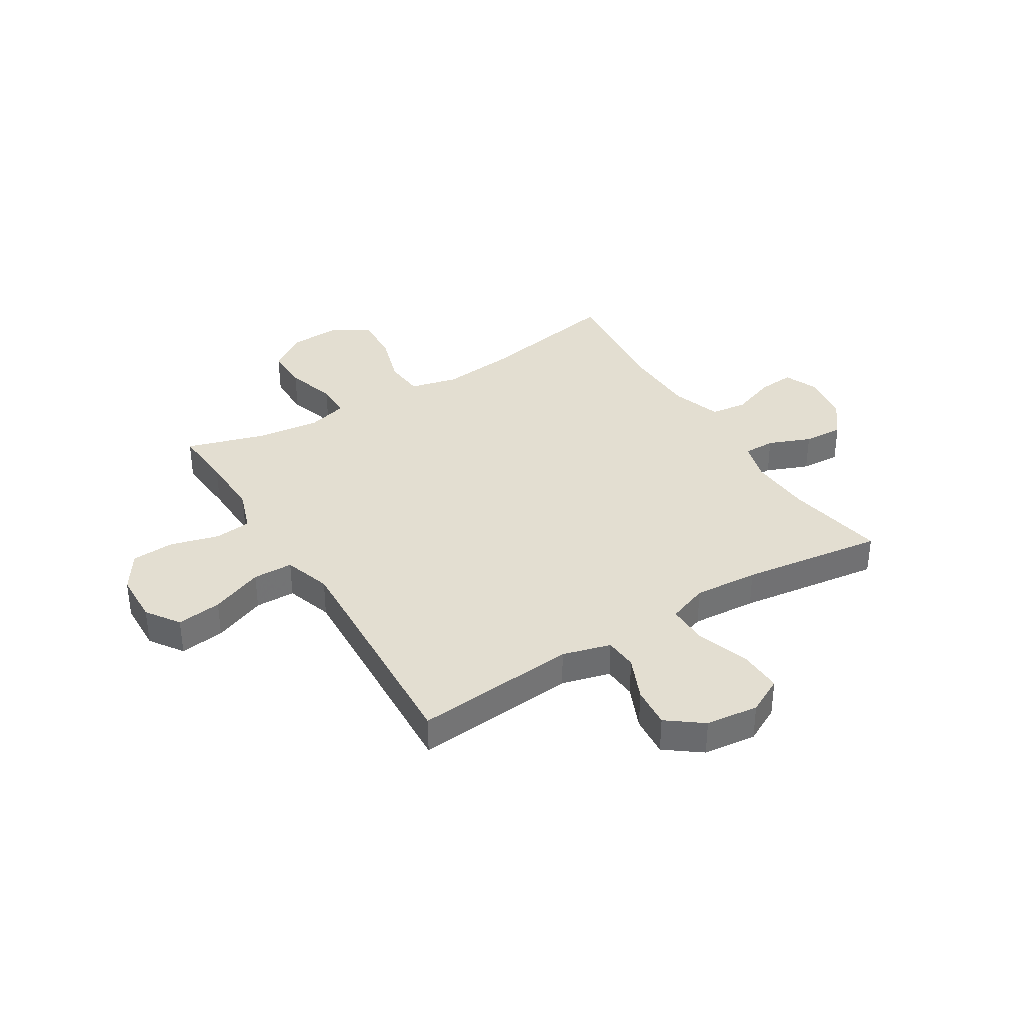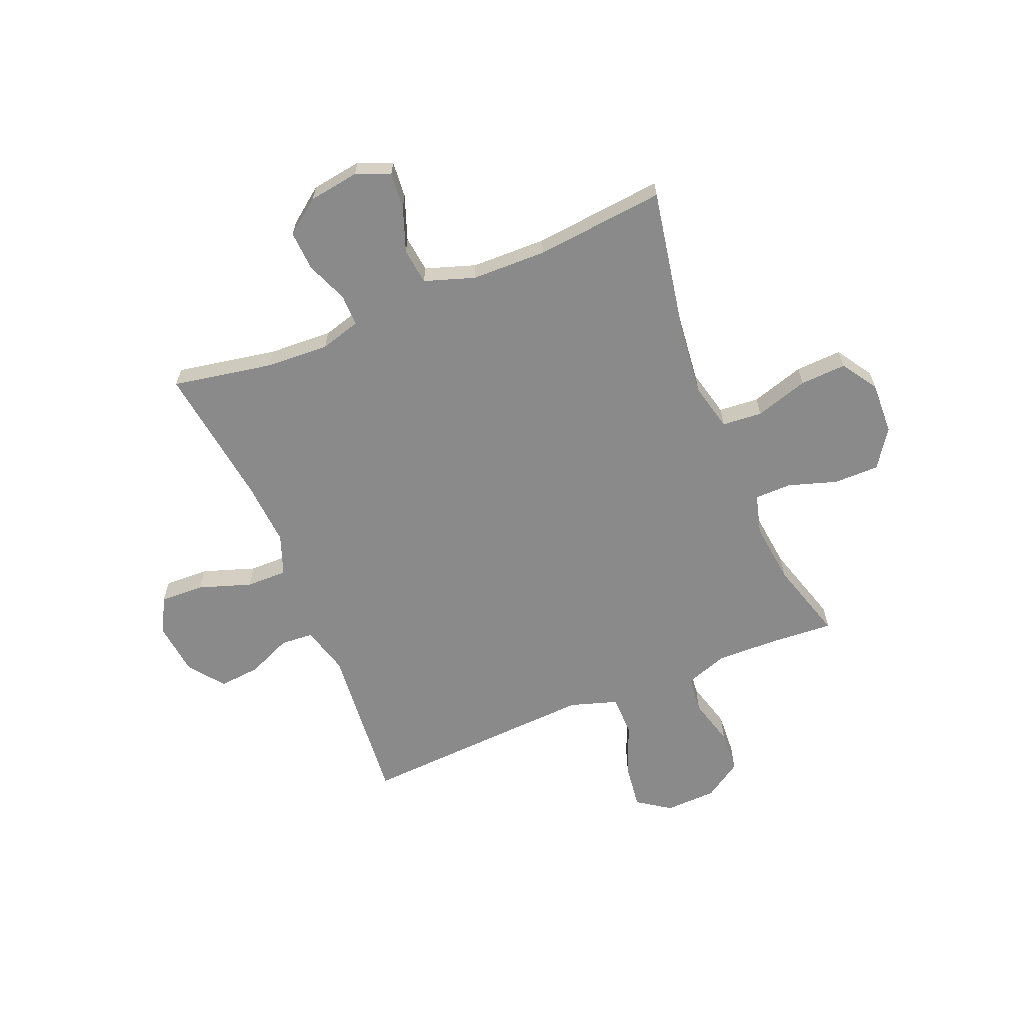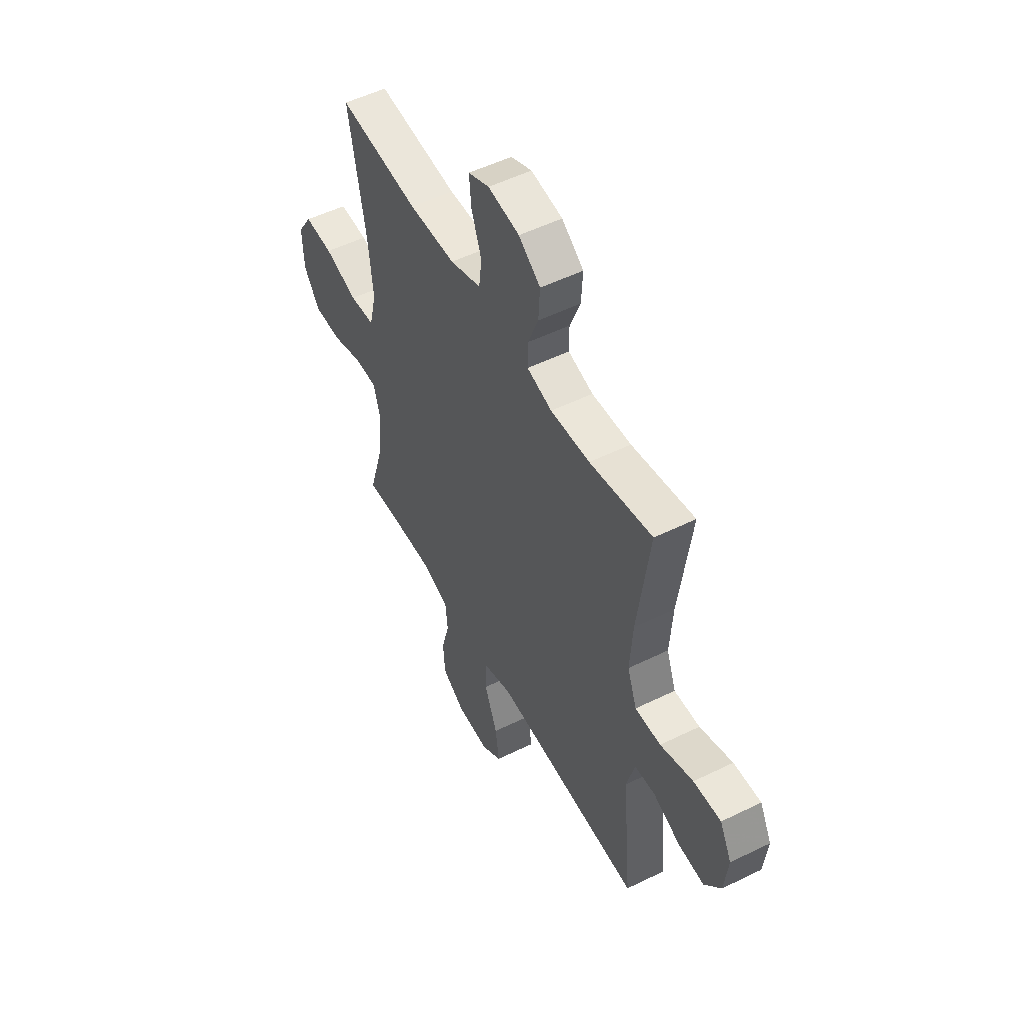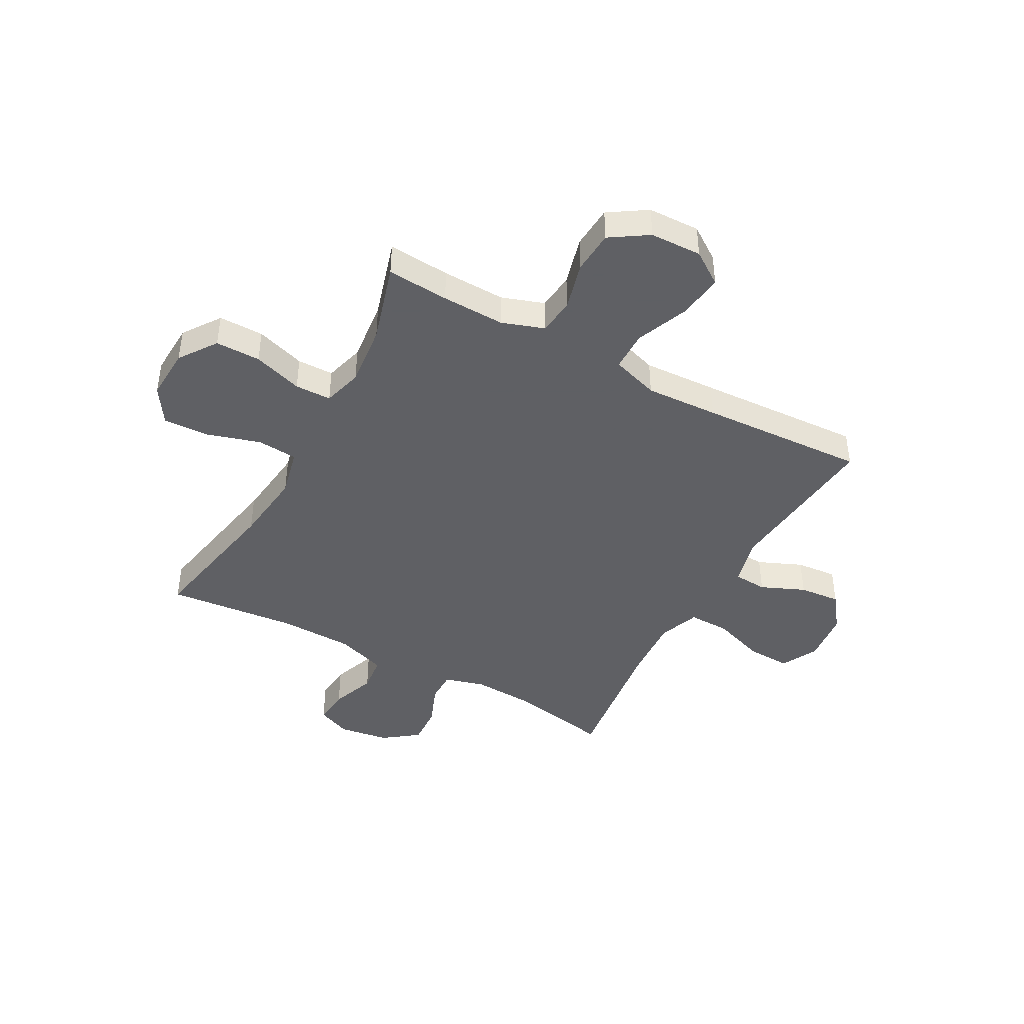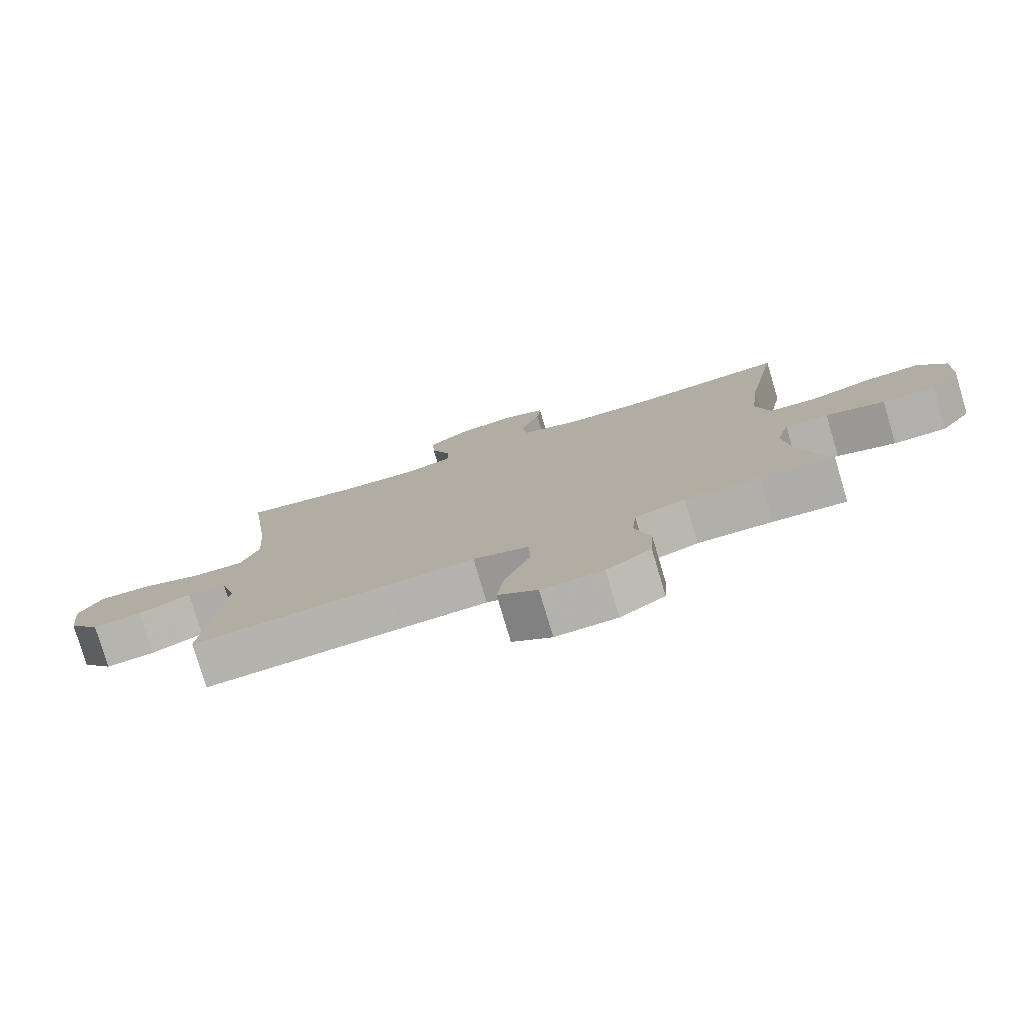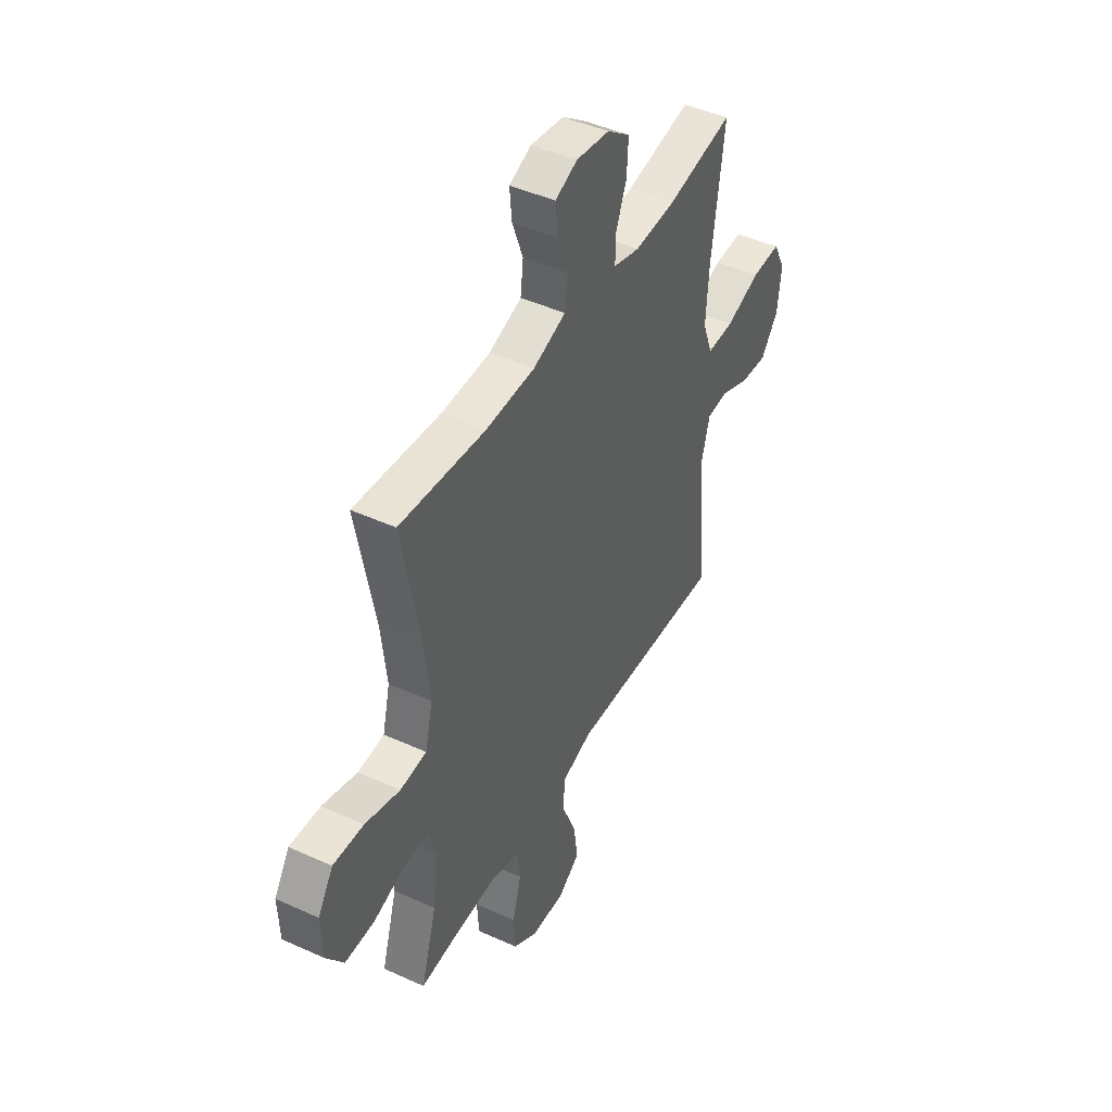
<metadata>
{"format":"obj","ext":"obj","renderer":"f3d","projection":"perspective","resolution":1024,"background":"white","views":[{"elev":36.3,"azim":-121.6,"up":"+Y"},{"elev":-63.4,"azim":22.5,"up":"+Y"},{"elev":52.3,"azim":-117.9,"up":"+Z"},{"elev":-43.2,"azim":151.2,"up":"+Y"},{"elev":-78.6,"azim":16.6,"up":"+Z"},{"elev":45.3,"azim":117.7,"up":"+Z"}]}
</metadata>
<code>
v -0.5 0.07 0.5
v -0.315 0.07 0.466
v -0.199 0.07 0.46
v -0.125 0.07 0.481
v -0.125 0.07 0.539
v -0.156 0.07 0.617
v -0.16 0.07 0.69
v -0.096 0.07 0.738
v -0.003 0.07 0.752
v 0.059 0.07 0.726
v 0.053 0.07 0.659
v 0.023 0.07 0.577
v 0.031 0.07 0.51
v 0.123 0.07 0.479
v 0.261 0.07 0.476
v 0.5 0.07 0.5
v 0.45 0.07 0.233
v 0.435 0.07 0.099
v 0.456 0.07 0.011
v 0.53 0.07 0.005
v 0.628 0.07 0.035
v 0.713 0.07 0.039
v 0.756 0.07 -0.027
v 0.752 0.07 -0.124
v 0.704 0.07 -0.193
v 0.621 0.07 -0.193
v 0.53 0.07 -0.164
v 0.463 0.07 -0.165
v 0.443 0.07 -0.238
v 0.456 0.07 -0.353
v 0.5 0.07 -0.5
v 0.386 0.07 -0.492
v 0.27 0.07 -0.489
v 0.192 0.07 -0.516
v 0.185 0.07 -0.584
v 0.209 0.07 -0.673
v 0.204 0.07 -0.752
v 0.135 0.07 -0.797
v 0.04 0.07 -0.8
v -0.021 0.07 -0.758
v -0.01 0.07 -0.675
v 0.029 0.07 -0.578
v 0.028 0.07 -0.504
v -0.059 0.07 -0.476
v -0.194 0.07 -0.483
v -0.5 0.07 -0.5
v -0.472 0.07 -0.2
v -0.496 0.07 -0.111
v -0.557 0.07 -0.107
v -0.638 0.07 -0.142
v -0.714 0.07 -0.149
v -0.763 0.07 -0.084
v -0.774 0.07 0.013
v -0.739 0.07 0.08
v -0.658 0.07 0.077
v -0.561 0.07 0.044
v -0.485 0.07 0.043
v -0.457 0.07 0.118
v -0.465 0.07 0.237
v -0.5 0 0.5
v -0.315 0 0.466
v -0.199 0 0.46
v -0.125 0 0.481
v -0.125 0 0.539
v -0.156 0 0.617
v -0.16 0 0.69
v -0.096 0 0.738
v -0.003 0 0.752
v 0.059 0 0.726
v 0.053 0 0.659
v 0.023 0 0.577
v 0.031 0 0.51
v 0.123 0 0.479
v 0.261 0 0.476
v 0.5 0 0.5
v 0.45 0 0.233
v 0.435 0 0.099
v 0.456 0 0.011
v 0.53 0 0.005
v 0.628 0 0.035
v 0.713 0 0.039
v 0.756 0 -0.027
v 0.752 0 -0.124
v 0.704 0 -0.193
v 0.621 0 -0.193
v 0.53 0 -0.164
v 0.463 0 -0.165
v 0.443 0 -0.238
v 0.456 0 -0.353
v 0.5 0 -0.5
v 0.386 0 -0.492
v 0.27 0 -0.489
v 0.192 0 -0.516
v 0.185 0 -0.584
v 0.209 0 -0.673
v 0.204 0 -0.752
v 0.135 0 -0.797
v 0.04 0 -0.8
v -0.021 0 -0.758
v -0.01 0 -0.675
v 0.029 0 -0.578
v 0.028 0 -0.504
v -0.059 0 -0.476
v -0.194 0 -0.483
v -0.5 0 -0.5
v -0.472 0 -0.2
v -0.496 0 -0.111
v -0.557 0 -0.107
v -0.638 0 -0.142
v -0.714 0 -0.149
v -0.763 0 -0.084
v -0.774 0 0.013
v -0.739 0 0.08
v -0.658 0 0.077
v -0.561 0 0.044
v -0.485 0 0.043
v -0.457 0 0.118
v -0.465 0 0.237
f 53 54 55 56
f 53 56 57
f 52 53 57
f 49 50 51 52
f 48 49 52 57
f 47 48 57 58
f 45 46 47
f 44 45 47 58
f 39 40 41 42
f 39 42 43
f 38 39 43
f 35 36 37 38
f 34 35 38 43
f 33 34 43 44
f 30 31 32
f 29 30 32 33
f 28 29 33 44
f 24 25 26 27
f 24 27 28
f 23 24 28
f 20 21 22 23
f 19 20 23 28
f 18 19 28 44
f 15 16 17
f 14 15 17 18
f 13 14 18 44
f 9 10 11 12
f 5 6 7 8
f 4 5 8 9
f 59 1 2
f 59 2 3
f 58 59 3 4
f 44 58 4
f 12 13 44
f 4 9 12 44
f 115 114 113 112
f 116 115 112
f 116 112 111
f 111 110 109 108
f 116 111 108 107
f 117 116 107 106
f 106 105 104
f 117 106 104 103
f 101 100 99 98
f 102 101 98
f 102 98 97
f 97 96 95 94
f 102 97 94 93
f 103 102 93 92
f 91 90 89
f 92 91 89 88
f 103 92 88 87
f 86 85 84 83
f 87 86 83
f 87 83 82
f 82 81 80 79
f 87 82 79 78
f 103 87 78 77
f 76 75 74
f 77 76 74 73
f 103 77 73 72
f 71 70 69 68
f 67 66 65 64
f 68 67 64 63
f 61 60 118
f 62 61 118
f 63 62 118 117
f 63 117 103
f 103 72 71
f 103 71 68 63
f 1 60 61 2
f 2 61 62 3
f 3 62 63 4
f 4 63 64 5
f 5 64 65 6
f 6 65 66 7
f 7 66 67 8
f 8 67 68 9
f 9 68 69 10
f 10 69 70 11
f 11 70 71 12
f 12 71 72 13
f 13 72 73 14
f 14 73 74 15
f 15 74 75 16
f 16 75 76 17
f 17 76 77 18
f 18 77 78 19
f 19 78 79 20
f 20 79 80 21
f 21 80 81 22
f 22 81 82 23
f 23 82 83 24
f 24 83 84 25
f 25 84 85 26
f 26 85 86 27
f 27 86 87 28
f 28 87 88 29
f 29 88 89 30
f 30 89 90 31
f 31 90 91 32
f 32 91 92 33
f 33 92 93 34
f 34 93 94 35
f 35 94 95 36
f 36 95 96 37
f 37 96 97 38
f 38 97 98 39
f 39 98 99 40
f 40 99 100 41
f 41 100 101 42
f 42 101 102 43
f 43 102 103 44
f 44 103 104 45
f 45 104 105 46
f 46 105 106 47
f 47 106 107 48
f 48 107 108 49
f 49 108 109 50
f 50 109 110 51
f 51 110 111 52
f 52 111 112 53
f 53 112 113 54
f 54 113 114 55
f 55 114 115 56
f 56 115 116 57
f 57 116 117 58
f 58 117 118 59
f 59 118 60 1

</code>
